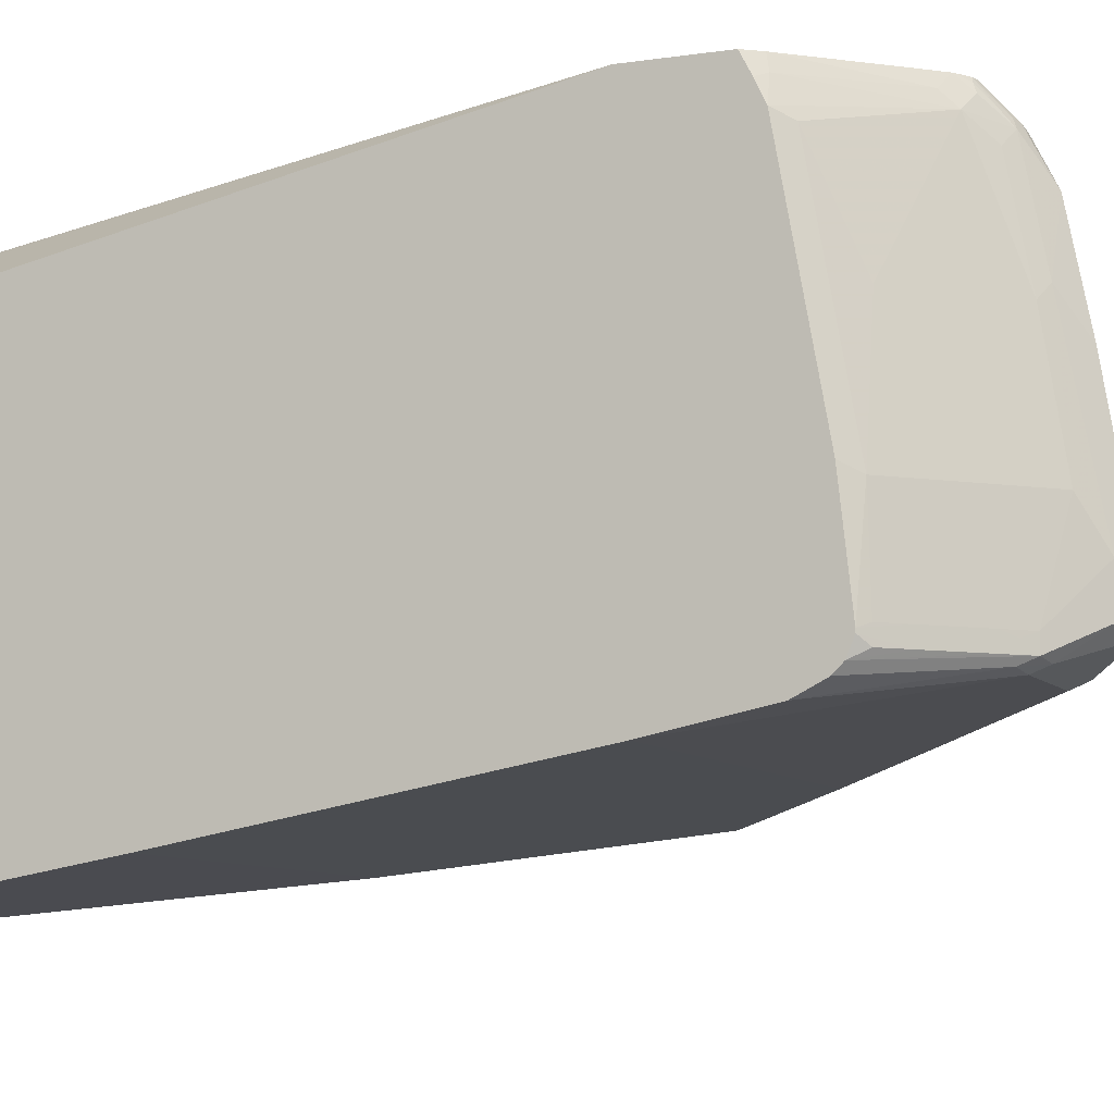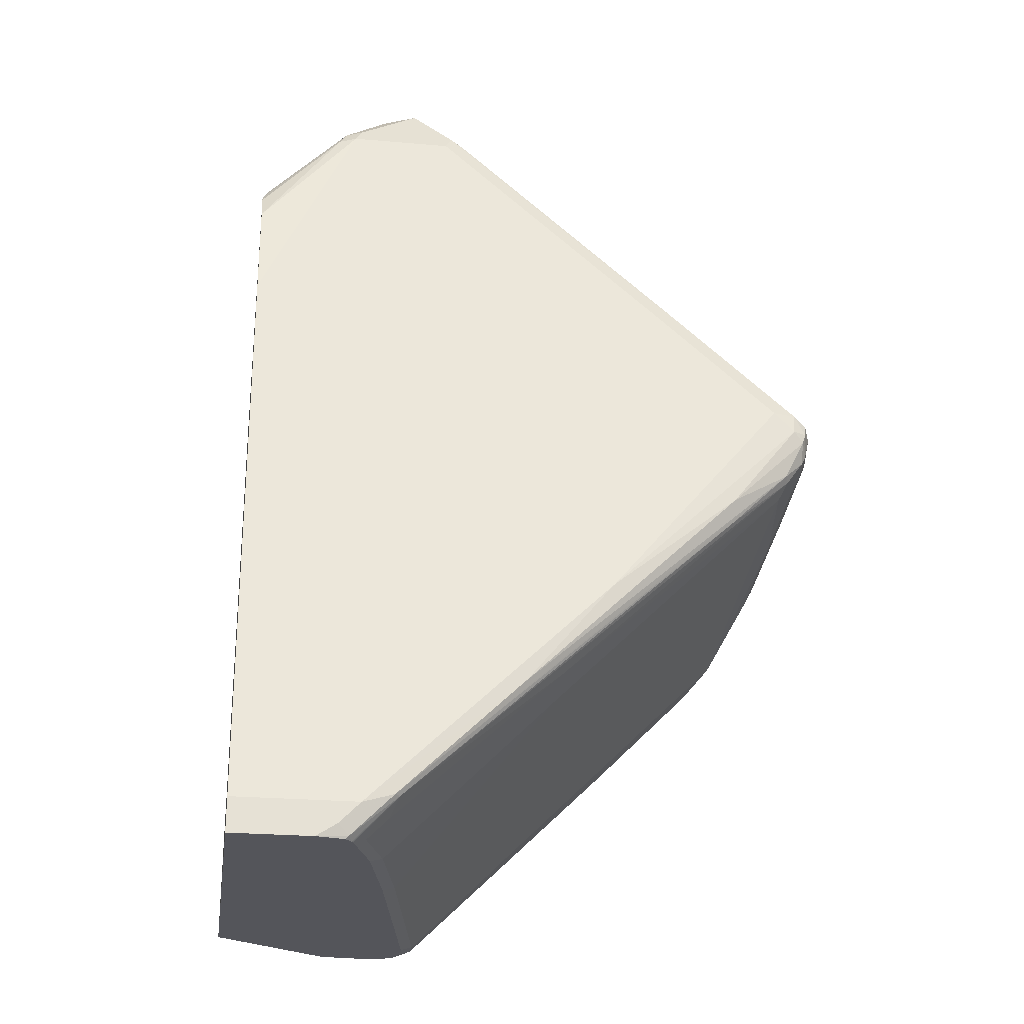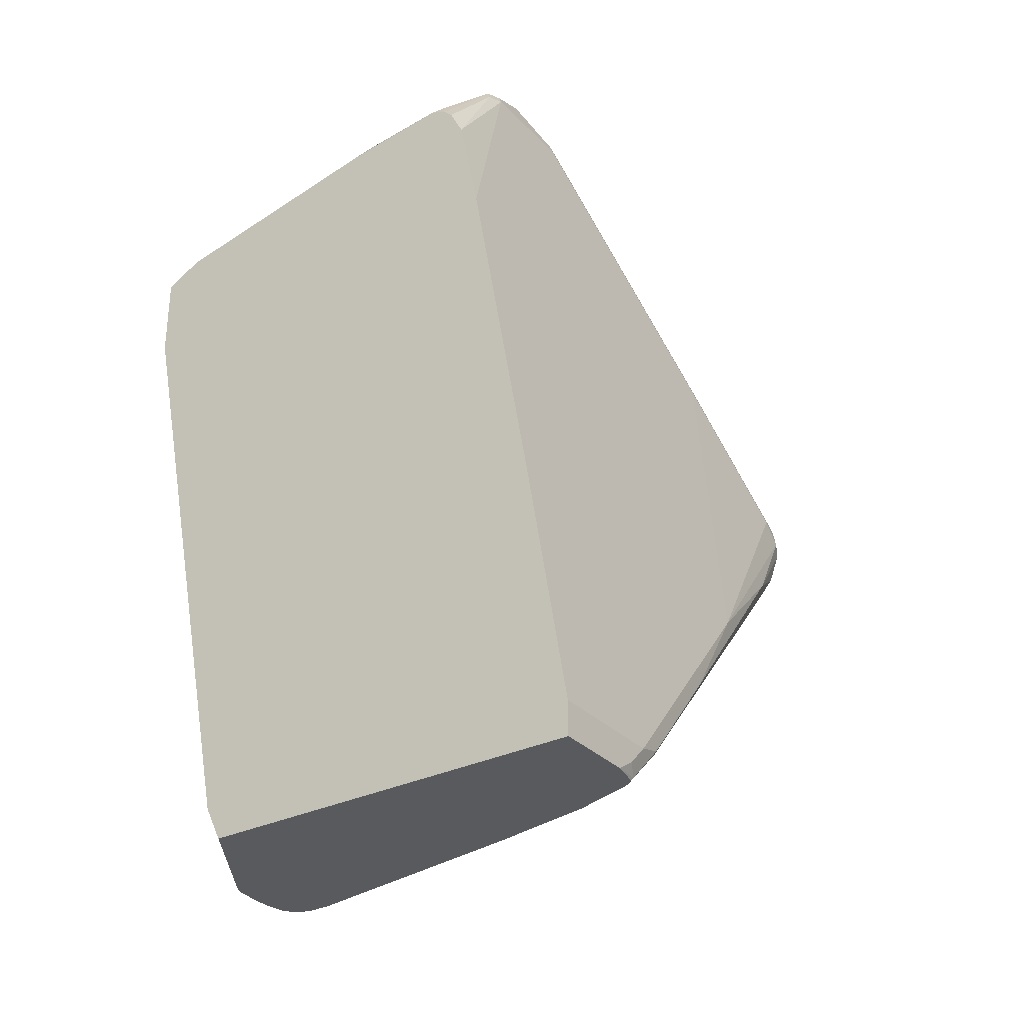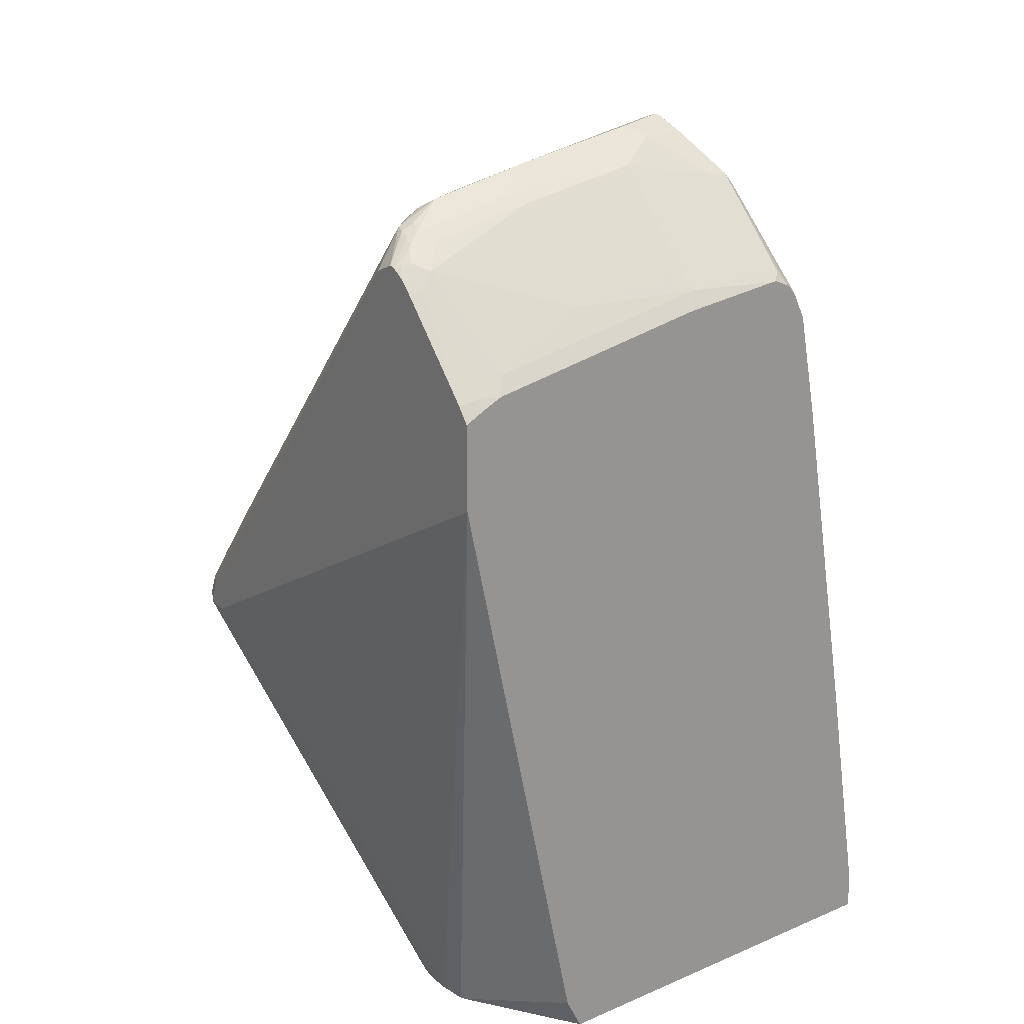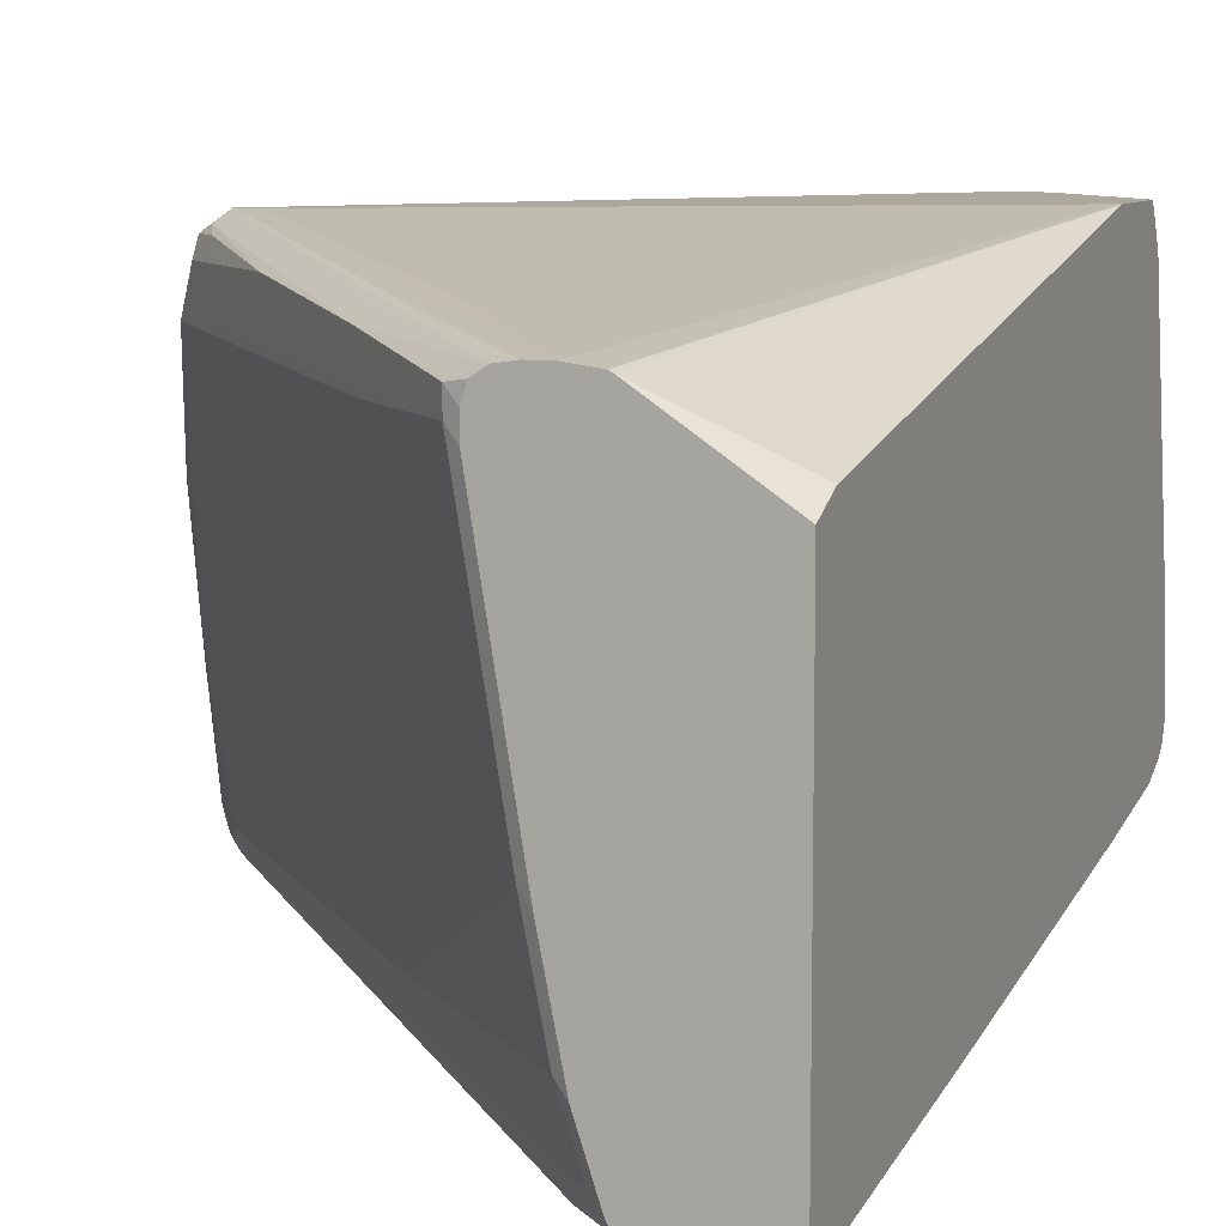
<metadata>
{"format":"obj","ext":"obj","renderer":"f3d","projection":"perspective","resolution":1024,"background":"white","views":[{"elev":-8.4,"azim":112.5,"up":"+Z"},{"elev":-25.0,"azim":171.9,"up":"+Y"},{"elev":-31.0,"azim":125.1,"up":"+Y"},{"elev":22.1,"azim":53.9,"up":"+Y"},{"elev":8.7,"azim":22.1,"up":"+Z"}]}
</metadata>
<code>
v -0.1848 0.7151 -0.2031
v -0.1848 0.7151 -0.2002
v -0.1848 0.7091 -0.2175
v -0.1921 0.7223 -0.2103
v -0.2103 0.7406 -0.2103
v -0.2103 0.7406 -0.1966
v -0.1921 0.7223 -0.1966
v -0.1951 0.7193 -0.1158
v -0.1848 0.705 -0.1078
v -0.2652 0.7955 -0.2103
v -0.2469 0.7772 -0.2103
v -0.1848 0.701 -0.2255
v -0.256 0.7864 -0.2011
v -0.2134 0.7376 -0.1158
v -0.2469 0.7772 -0.1966
v -0.2134 0.7193 -0.006103
v -0.1951 0.6827 0.08534
v -0.1848 0.6685 0.09334
v -0.2805 0.7986 -0.2134
v -0.3048 0.829 -0.1889
v -0.2652 0.7955 -0.1966
v -0.2591 0.7833 -0.2164
v -0.1848 0.6888 -0.2316
v -0.2317 0.7559 -0.1158
v -0.2682 0.7559 0.1036
v -0.2866 0.8107 -0.1158
v -0.1921 0.6675 0.1143
v -0.1848 0.6602 0.1107
v -0.2744 0.7864 -0.2194
v -0.3719 0.7986 -0.2134
v -0.3048 0.8107 -0.2073
v -0.3353 0.8351 -0.195
v -0.3201 0.8321 -0.192
v -0.3292 0.8413 -0.1829
v -0.3048 0.829 -0.1524
v -0.1848 0.6805 -0.2358
v -0.1848 0.6766 -0.2377
v -0.2866 0.7924 -0.006103
v -0.2866 0.7741 0.08534
v -0.2987 0.7803 0.09752
v -0.2805 0.762 0.1158
v -0.2738 0.7495 0.1275
v -0.2621 0.7437 0.1158
v -0.2987 0.7986 0.006077
v -0.1951 0.6645 0.1275
v -0.1848 0.6521 0.1261
v -0.3658 0.7864 -0.2194
v -0.1848 0.5852 -0.256
v -0.3864 0.7864 -0.2148
v -0.3795 0.7955 -0.2103
v -0.3429 0.8321 -0.192
v -0.3414 0.8107 -0.2073
v -0.5669 0.5852 -0.256
v -0.573 0.5973 -0.2499
v -0.5875 0.5852 -0.2514
v -0.3383 0.8366 -0.1737
v -0.3201 0.8183 -0.02744
v -0.3201 0.8366 -0.1372
v -0.317 0.8351 -0.1402
v -0.3536 0.829 -0.1829
v -0.3109 0.7864 0.09143
v -0.3018 0.7772 0.1051
v -0.2926 0.7726 0.1074
v -0.3201 0.8001 0.064
v -0.2835 0.7589 0.1234
v -0.2754 0.7509 0.1275
v -0.2746 0.7503 0.1275
v -0.2652 0.7406 0.1275
v -0.1848 0.6514 0.1275
v -0.1848 0.2744 -0.3109
v -0.3902 0.7924 -0.2011
v -0.512 0.2744 -0.3109
v -0.6766 0.4755 -0.2743
v -0.6827 0.4877 -0.2682
v -0.6972 0.4755 -0.2697
v -0.701 0.4815 -0.256
v -0.5913 0.5913 -0.2377
v -0.3383 0.8001 0.02742
v -0.4267 0.7559 -0.2011
v -0.3719 0.8107 -0.1829
v -0.3109 0.7803 0.1036
v -0.2926 0.7592 0.1275
v -0.2869 0.7577 0.1275
v -0.3292 0.7932 0.07312
v -0.3201 0.7818 0.1005
v -0.1848 0.5764 0.1275
v -0.1848 0.05491 -0.3475
v -0.6279 0.5547 -0.2377
v -0.2926 0.05491 -0.3475
v -0.4298 0.1738 -0.3246
v -0.6309 0.3749 -0.288
v -0.6949 0.4572 -0.2743
v -0.7071 0.4572 -0.2682
v -0.7086 0.4663 -0.2651
v -0.7071 0.4694 -0.256
v -0.701 0.4815 -0.2194
v -0.3383 0.7818 0.08227
v -0.5913 0.5913 -0.2011
v -0.7041 0.4343 -0.009171
v -0.445 0.7376 -0.2011
v -0.6279 0.5547 -0.2194
v -0.5364 0.6462 -0.2011
v -0.573 0.6096 -0.2011
v -0.3109 0.7504 0.1275
v -0.6858 0.3887 0.064
v -0.3231 0.7741 0.1036
v -0.3201 0.7544 0.1189
v -0.3115 0.7501 0.1275
v -0.6212 0.3281 0.1275
v -0.4024 0.128 0.09143
v -0.3109 0.02486 0.07312
v -0.2861 0.02486 0.06991
v -0.2826 0.02486 0.06809
v -0.1848 0.05491 0.01826
v -0.1848 0.02486 -0.3475
v -0.2744 0.03661 -0.3475
v -0.3201 0.06402 -0.3429
v -0.6858 0.4115 -0.2697
v -0.7041 0.448 -0.2697
v -0.7132 0.4572 -0.256
v -0.7086 0.4389 -0.2583
v -0.7071 0.4694 -0.2194
v -0.7071 0.4511 -0.1098
v -0.7071 0.4329 -0.01833
v -0.7041 0.4253 0.009099
v -0.7041 0.407 0.02742
v -0.7086 0.4229 -1.269e-05
v -0.6888 0.3719 0.06703
v -0.6827 0.3597 0.07921
v -0.6675 0.3521 0.1005
v -0.6492 0.3521 0.1189
v -0.6523 0.3719 0.1036
v -0.3248 0.7342 0.1275
v -0.6395 0.3281 0.1275
v -0.3292 0.02486 0.07312
v -0.1848 0.02486 0.003242
v -0.1848 0.03469 0.00817
v -0.1848 0.04268 0.01217
v -0.256 0.02486 -0.3475
v -0.2835 0.0275 -0.3429
v -0.3246 0.06402 -0.3383
v -0.6309 0.3567 -0.2789
v -0.6888 0.4085 -0.2621
v -0.7041 0.4298 -0.2606
v -0.7132 0.4572 -0.2194
v -0.7132 0.4389 -0.2377
v -0.7071 0.4268 -0.2438
v -0.7132 0.4389 -0.1098
v -0.7132 0.4206 -0.01833
v -0.7086 0.4046 0.01826
v -0.7132 0.4024 -1.269e-05
v -0.6949 0.3658 0.05485
v -0.6614 0.3262 0.1128
v -0.6523 0.3354 0.1219
v -0.6401 0.3498 0.1234
v -0.6401 0.3318 0.1275
v -0.6406 0.3286 0.1275
v -0.4389 0.128 0.09143
v -0.3452 0.02486 0.07079
v -0.2808 0.02486 -0.3422
v -0.2861 0.02486 -0.3362
v -0.2867 0.02486 -0.3354
v -0.2873 0.02486 -0.3345
v -0.3048 0.04268 -0.3353
v -0.3231 0.06098 -0.3353
v -0.4663 0.1921 -0.2972
v -0.6827 0.3963 -0.2499
v -0.701 0.4146 -0.2316
v -0.7071 0.4085 -0.1524
v -0.7132 0.4206 -0.1463
v -0.7132 0.4024 -0.0366
v -0.7071 0.3902 0.01217
v -0.6888 0.3536 0.04876
v -0.6827 0.3414 0.06094
v -0.6645 0.3231 0.09752
v -0.6279 0.2865 0.09752
v -0.6431 0.3079 0.1128
v -0.6492 0.3201 0.1189
v -0.6412 0.3298 0.1275
v -0.4542 0.1311 0.08836
v -0.3719 0.03053 0.06094
v -0.3561 0.02486 0.06345
v -0.4633 0.122 0.07921
v -0.3056 0.02486 -0.2796
v -0.317 0.03053 -0.2682
v -0.2987 0.03053 -0.3231
v -0.317 0.04884 -0.3231
v -0.4633 0.1768 -0.2682
v -0.701 0.3963 -0.1402
v -0.3353 0.03053 -0.1768
v -0.7071 0.3902 -0.04269
v -0.6645 0.3231 0.06094
v -0.701 0.378 -0.03051
v -0.4633 0.122 0.04267
v -0.445 0.1037 0.04267
v -0.6279 0.2865 0.06094
v -0.4085 0.06706 0.06094
v -0.573 0.2317 0.09752
v -0.3719 0.03053 0.04267
v -0.3605 0.02486 0.04955
v -0.3239 0.02486 -0.1882
v -0.3536 0.06706 -0.2682
v -0.3719 0.08536 -0.2682
v -0.3536 0.03053 -0.0671
v -0.3902 0.06706 -0.0671
v -0.4085 0.06706 0.04267
v -0.3422 0.02486 -0.07849
v -0.3605 0.02486 0.03123
f 1 2 9
f 120 146 170
f 120 121 146
f 119 144 121
f 118 144 119
f 118 143 144
f 118 142 143
f 117 142 118
f 117 141 142
f 117 140 141
f 116 140 117
f 116 139 140
f 113 138 114
f 113 137 138
f 113 136 137
f 111 113 112
f 111 136 113
f 111 115 136
f 111 160 139
f 111 161 160
f 111 162 161
f 111 163 162
f 120 170 171
f 120 171 151
f 120 151 149
f 120 149 148
f 133 155 156
f 131 155 133
f 131 154 155
f 130 154 131
f 130 153 154
f 129 153 130
f 129 152 153
f 128 150 152
f 128 152 129
f 127 151 150
f 111 184 163
f 127 149 151
f 126 127 150
f 125 127 126
f 124 149 127
f 123 149 124
f 123 148 149
f 122 148 123
f 122 145 148
f 121 147 146
f 121 144 147
f 120 148 145
f 126 150 128
f 111 201 184
f 111 207 201
f 111 208 207
f 96 124 99
f 96 123 124
f 96 122 123
f 95 145 122
f 95 120 145
f 94 120 95
f 93 121 120
f 93 119 121
f 93 120 94
f 92 119 93
f 96 99 98
f 91 119 92
f 90 118 91
f 90 117 118
f 89 117 90
f 89 116 117
f 88 101 100
f 87 116 89
f 87 139 116
f 87 115 139
f 86 113 114
f 86 112 113
f 91 118 119
f 134 157 158
f 96 98 103
f 96 102 101
f 111 200 208
f 111 182 200
f 111 159 182
f 111 135 159
f 109 111 110
f 109 135 111
f 109 134 135
f 107 131 133
f 107 132 131
f 107 133 108
f 96 103 102
f 106 132 107
f 105 131 132
f 105 130 131
f 105 129 130
f 105 128 129
f 105 126 128
f 99 127 125
f 99 124 127
f 97 126 105
f 97 125 126
f 97 99 125
f 105 132 106
f 134 158 135
f 135 158 159
f 139 160 140
f 181 199 208
f 181 206 199
f 181 197 206
f 178 183 180
f 178 198 183
f 177 198 178
f 176 198 177
f 176 197 198
f 176 206 197
f 176 196 206
f 181 208 200
f 175 196 176
f 174 195 192
f 174 194 195
f 174 190 194
f 174 193 189
f 174 192 175
f 173 193 174
f 173 191 193
f 172 191 173
f 170 191 171
f 169 191 170
f 175 192 196
f 169 189 191
f 181 200 182
f 181 198 197
f 199 207 208
f 199 204 207
f 199 205 204
f 199 206 205
f 195 205 206
f 194 205 195
f 192 206 196
f 192 195 206
f 190 205 194
f 190 204 205
f 181 183 198
f 190 207 204
f 190 203 202
f 189 193 191
f 188 203 190
f 187 203 188
f 186 203 187
f 186 202 203
f 185 202 186
f 185 190 202
f 185 201 190
f 184 201 185
f 190 201 207
f 86 111 112
f 167 190 174
f 167 189 168
f 152 172 173
f 151 172 152
f 151 191 172
f 151 171 191
f 150 151 152
f 147 189 169
f 147 168 189
f 146 169 170
f 146 147 169
f 143 147 144
f 152 173 174
f 143 168 147
f 143 166 167
f 141 143 142
f 141 166 143
f 141 165 166
f 141 164 165
f 141 163 164
f 141 162 163
f 141 161 162
f 140 161 141
f 140 160 161
f 143 167 168
f 167 188 190
f 152 174 175
f 153 175 176
f 167 174 189
f 166 188 167
f 166 187 188
f 165 187 166
f 164 187 165
f 164 186 187
f 163 186 164
f 163 185 186
f 163 184 185
f 159 183 181
f 152 175 153
f 159 180 183
f 157 159 158
f 157 180 159
f 157 178 180
f 157 179 178
f 154 156 155
f 154 179 156
f 153 179 154
f 153 178 179
f 153 177 178
f 153 176 177
f 159 181 182
f 86 110 111
f 111 139 115
f 85 108 104
f 25 38 39
f 25 26 38
f 24 26 25
f 22 37 29
f 22 36 37
f 22 23 36
f 21 35 26
f 20 34 35
f 20 33 34
f 19 33 20
f 25 39 40
f 19 32 33
f 19 52 31
f 19 30 52
f 19 47 30
f 19 29 47
f 19 22 29
f 18 27 28
f 18 25 27
f 17 25 18
f 16 25 17
f 15 26 24
f 19 31 32
f 15 21 26
f 25 40 41
f 25 42 43
f 34 57 58
f 34 56 57
f 32 34 33
f 32 51 34
f 31 52 32
f 30 55 49
f 30 54 55
f 30 53 54
f 30 47 53
f 30 32 52
f 25 41 42
f 30 51 32
f 30 49 50
f 29 53 47
f 29 48 53
f 29 37 48
f 28 45 46
f 27 43 45
f 27 45 28
f 26 44 38
f 26 35 44
f 25 43 27
f 30 50 51
f 34 58 59
f 14 25 16
f 13 21 15
f 1 13 6
f 1 5 13
f 1 4 5
f 1 3 4
f 1 12 3
f 1 23 12
f 1 36 23
f 1 37 36
f 1 48 37
f 1 70 48
f 1 6 2
f 1 87 70
f 1 136 115
f 1 137 136
f 1 138 137
f 1 114 138
f 1 86 114
f 1 69 86
f 1 46 69
f 1 28 46
f 1 18 28
f 1 9 18
f 1 115 87
f 14 24 25
f 2 6 7
f 2 8 9
f 12 23 22
f 10 22 19
f 10 12 22
f 10 13 11
f 86 109 110
f 10 35 21
f 10 20 35
f 10 19 20
f 8 18 9
f 8 17 18
f 2 7 8
f 8 16 17
f 6 24 14
f 6 15 24
f 6 13 15
f 6 8 7
f 6 14 8
f 5 11 13
f 3 12 10
f 3 5 4
f 3 11 5
f 3 10 11
f 8 14 16
f 34 59 35
f 10 21 13
f 34 60 56
f 72 92 73
f 72 91 92
f 72 90 91
f 72 89 90
f 71 88 79
f 71 76 88
f 71 77 76
f 70 89 72
f 70 87 89
f 65 83 66
f 73 92 75
f 64 85 81
f 64 78 84
f 63 83 65
f 62 83 63
f 62 82 83
f 62 81 82
f 61 64 81
f 61 81 62
f 60 80 78
f 60 100 80
f 60 79 100
f 64 84 85
f 60 71 79
f 73 75 74
f 75 93 94
f 34 51 60
f 85 107 108
f 85 106 107
f 85 105 106
f 85 97 105
f 84 97 85
f 82 85 104
f 81 85 82
f 80 103 98
f 80 102 103
f 75 92 93
f 80 101 102
f 79 88 100
f 78 99 97
f 78 98 99
f 78 80 98
f 78 97 84
f 76 101 88
f 76 96 101
f 76 122 96
f 76 95 122
f 76 94 95
f 80 100 101
f 57 78 64
f 75 94 76
f 56 60 78
f 42 157 134
f 42 179 157
f 42 156 179
f 42 133 156
f 42 108 133
f 42 104 108
f 42 82 104
f 42 83 82
f 42 66 83
f 42 67 66
f 42 134 109
f 41 66 67
f 41 63 65
f 40 64 61
f 40 44 64
f 40 63 41
f 40 62 63
f 40 61 62
f 38 40 39
f 38 44 40
f 56 78 57
f 35 59 44
f 41 65 66
f 42 109 86
f 41 67 42
f 42 69 45
f 55 76 77
f 55 75 76
f 42 86 69
f 55 74 75
f 53 55 54
f 53 74 55
f 53 73 74
f 50 60 51
f 50 71 60
f 49 77 71
f 49 55 77
f 53 72 73
f 49 71 50
f 48 72 53
f 48 70 72
f 45 69 46
f 44 57 64
f 44 58 57
f 44 59 58
f 43 68 45
f 42 68 43
f 42 45 68

</code>
